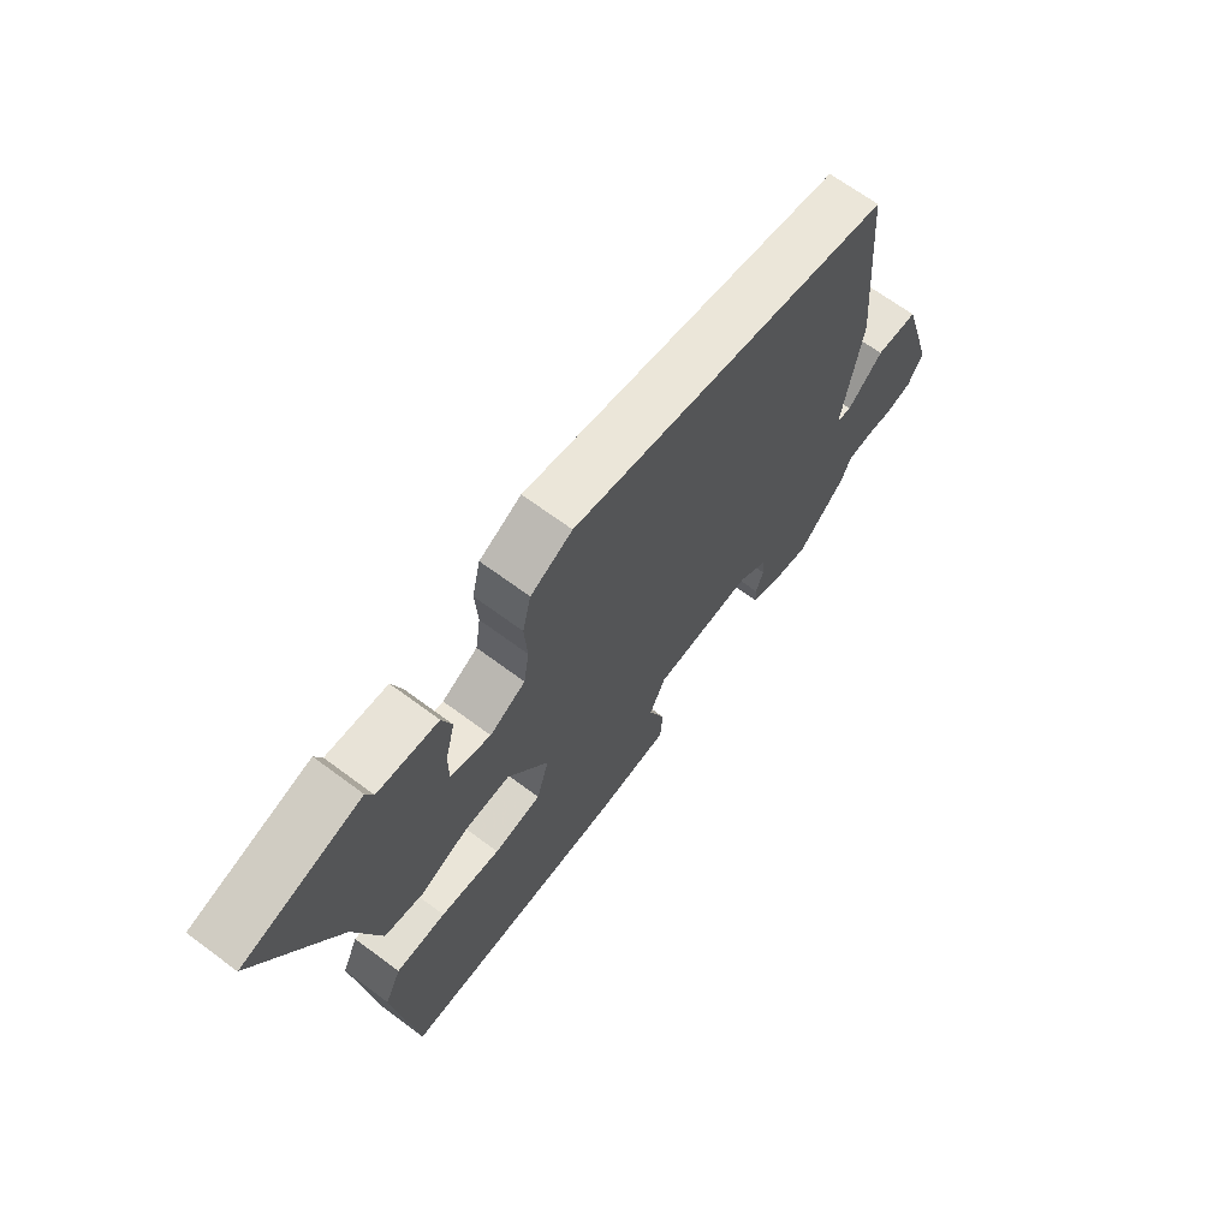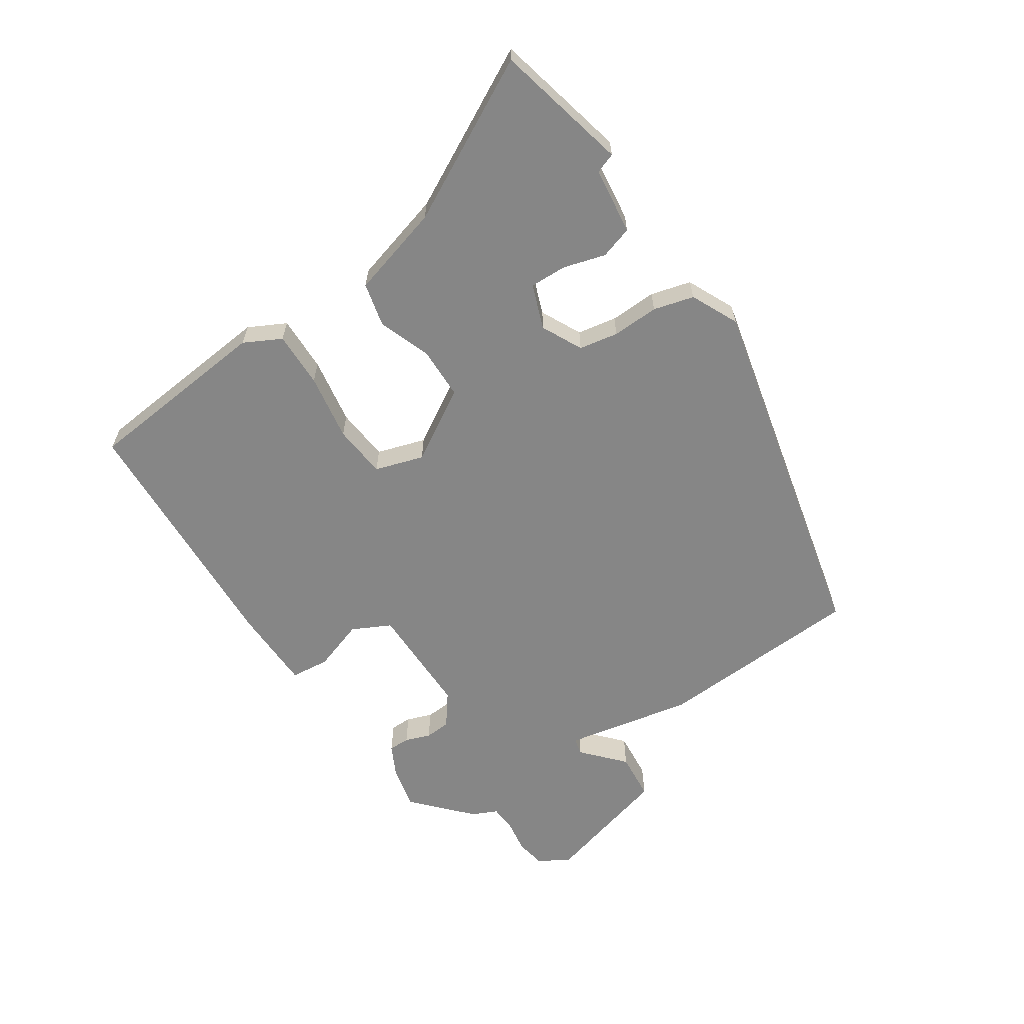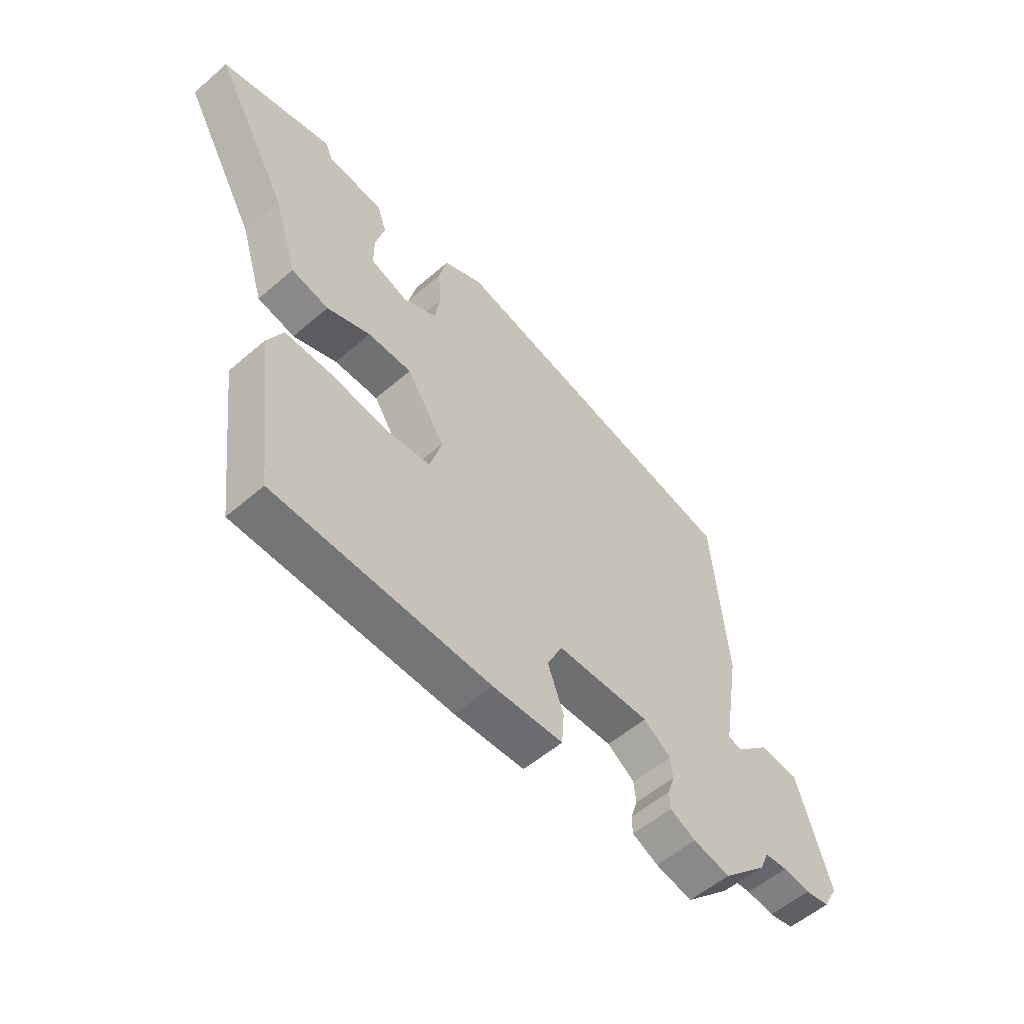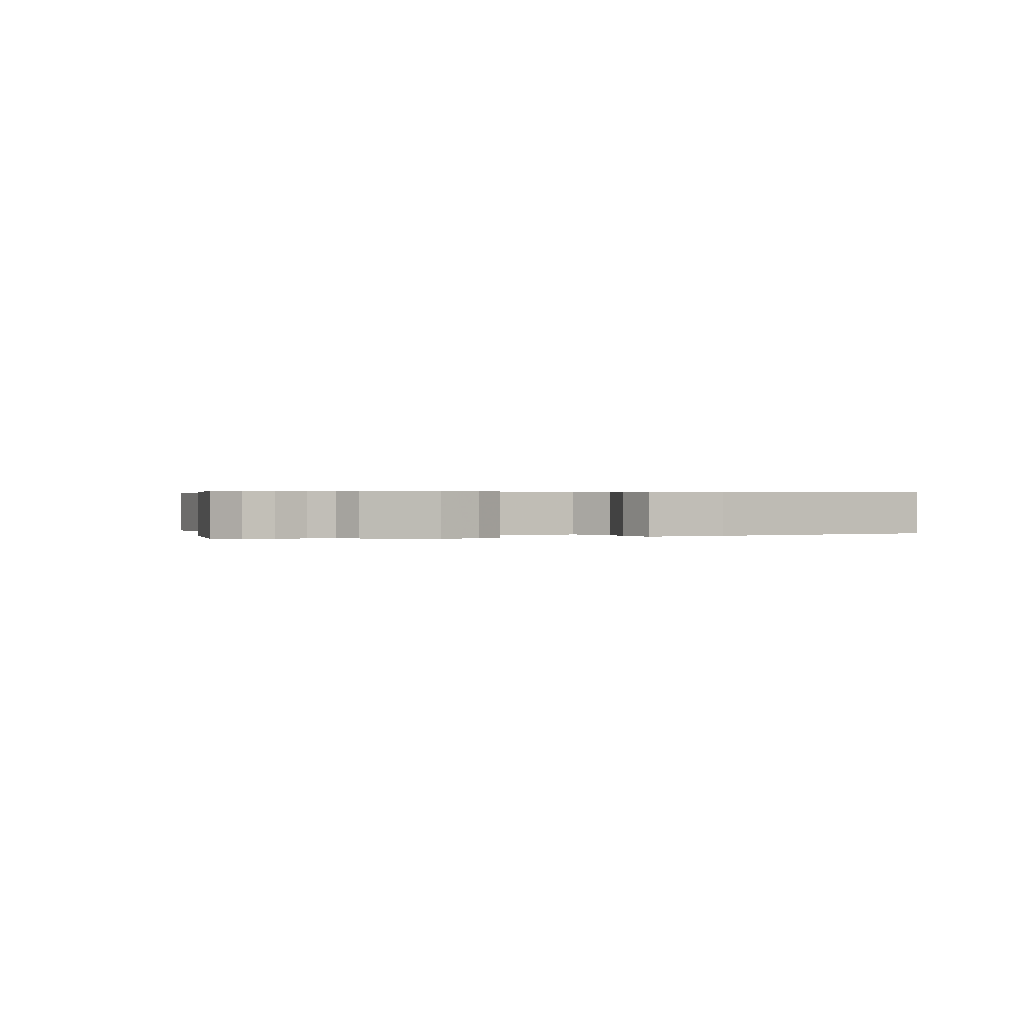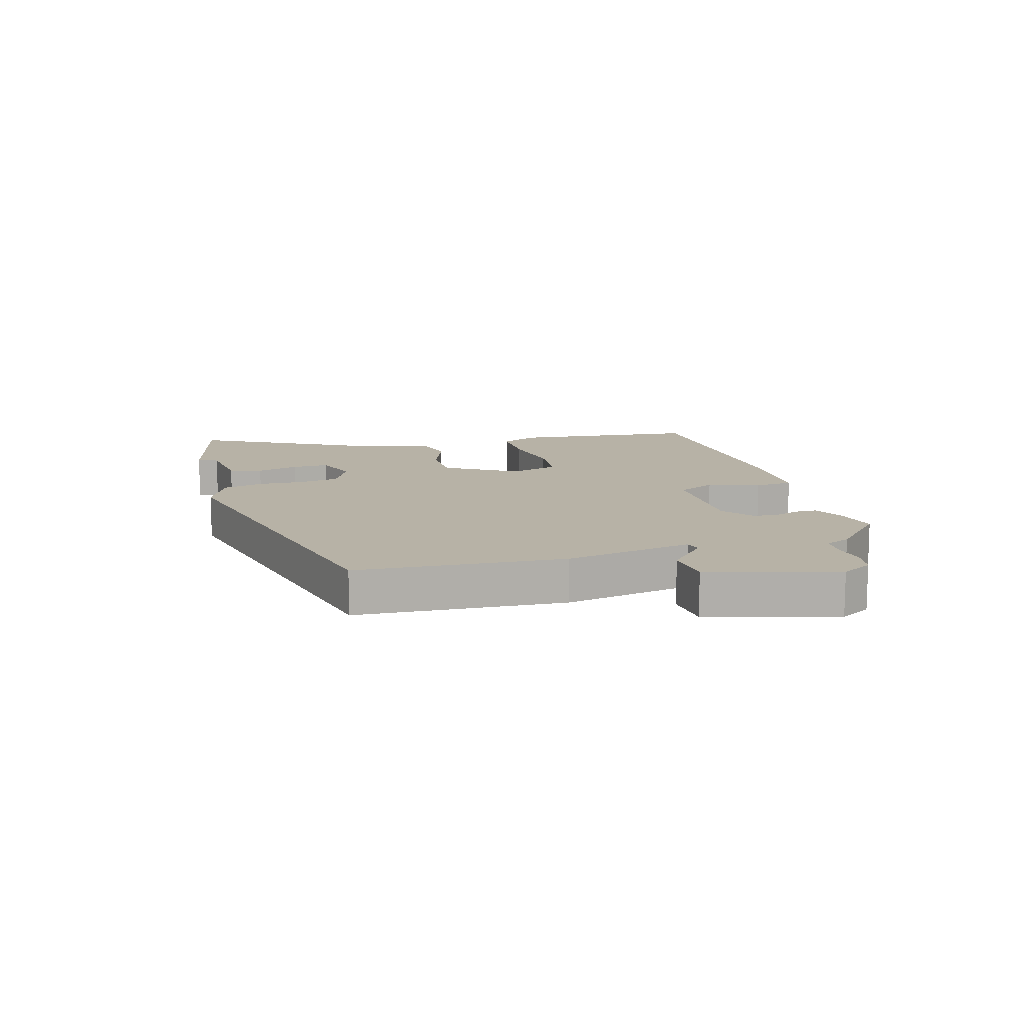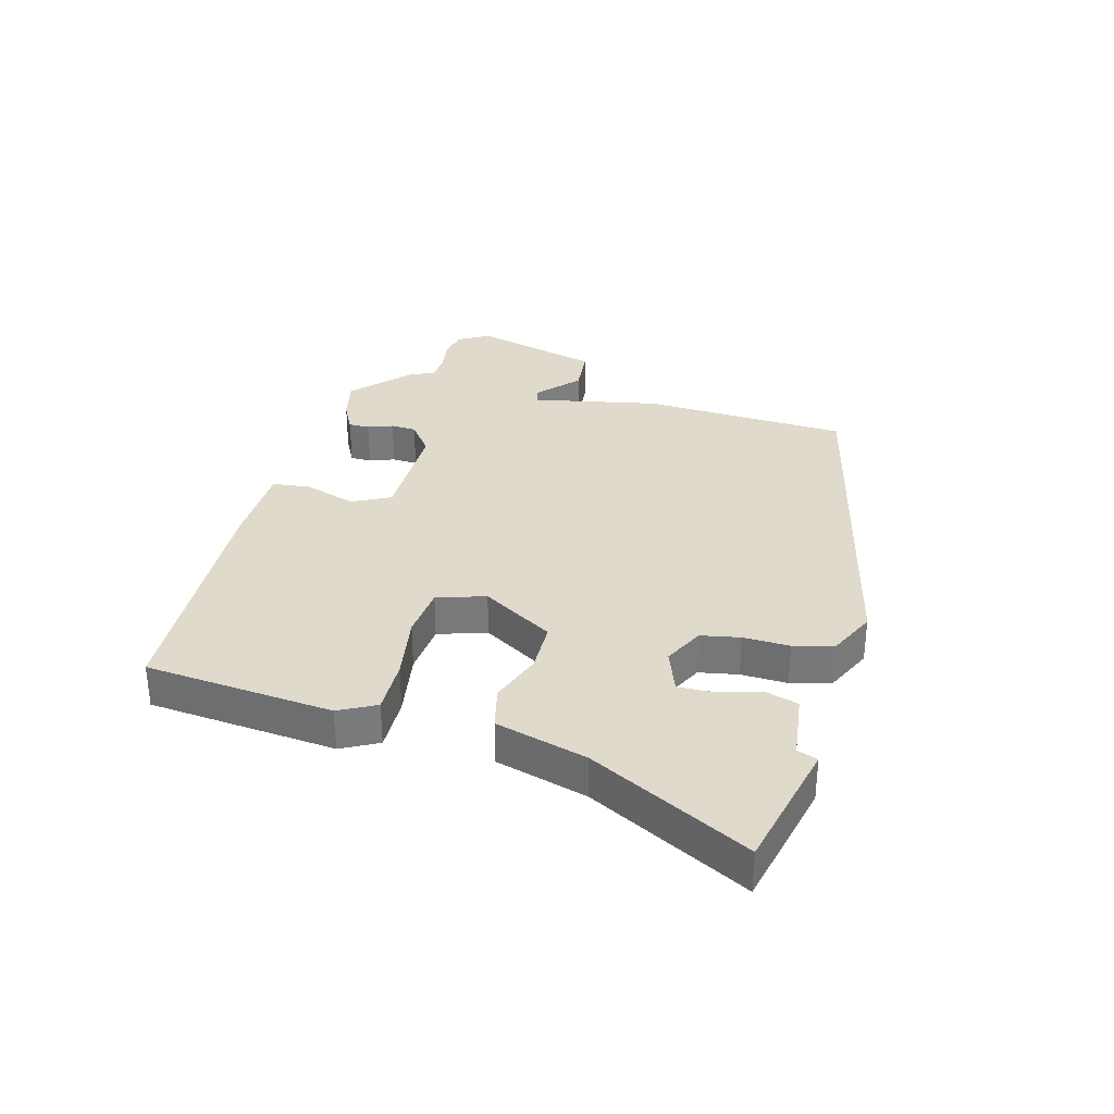
<metadata>
{"format":"obj","ext":"obj","renderer":"f3d","projection":"perspective","resolution":1024,"background":"white","views":[{"elev":67.2,"azim":-53.3,"up":"+Z"},{"elev":-62.2,"azim":-58.0,"up":"+Y"},{"elev":-55.7,"azim":-47.9,"up":"+Z"},{"elev":0.4,"azim":149.0,"up":"+Y"},{"elev":12.3,"azim":72.8,"up":"+Y"},{"elev":32.4,"azim":-76.6,"up":"+Y"}]}
</metadata>
<code>
v -0.468 0.07 -0.501
v -0.507 0.07 -0.191
v -0.477 0.07 -0.129
v -0.385 0.07 -0.128
v -0.274 0.07 -0.143
v -0.186 0.07 -0.132
v -0.163 0.07 -0.051
v -0.238 0.07 0.065
v -0.324 0.07 0.064
v -0.409 0.07 0.03
v -0.482 0.07 0.045
v -0.529 0.07 0.195
v -0.675 0.07 0.454
v -0.457 0.07 0.511
v -0.444 0.07 0.478
v -0.333 0.07 0.467
v -0.315 0.07 0.414
v -0.333 0.07 0.344
v -0.333 0.07 0.283
v -0.259 0.07 0.258
v -0.193 0.07 0.293
v -0.183 0.07 0.358
v -0.188 0.07 0.435
v -0.172 0.07 0.502
v -0.095 0.07 0.541
v 0.504 0.07 0.421
v 0.532 0.07 0.079
v 0.496 0.07 -0.133
v 0.524 0.07 -0.139
v 0.59 0.07 -0.076
v 0.669 0.07 -0.081
v 0.733 0.07 -0.291
v 0.705 0.07 -0.343
v 0.656 0.07 -0.353
v 0.602 0.07 -0.346
v 0.557 0.07 -0.35
v 0.539 0.07 -0.392
v 0.449 0.07 -0.48
v 0.376 0.07 -0.465
v 0.325 0.07 -0.441
v 0.324 0.07 -0.406
v 0.338 0.07 -0.364
v 0.334 0.07 -0.322
v 0.28 0.07 -0.284
v 0.095 0.07 -0.29
v 0.065 0.07 -0.354
v 0.096 0.07 -0.438
v 0.091 0.07 -0.502
v -0.047 0.07 -0.509
v -0.468 0 -0.501
v -0.507 0 -0.191
v -0.477 0 -0.129
v -0.385 0 -0.128
v -0.274 0 -0.143
v -0.186 0 -0.132
v -0.163 0 -0.051
v -0.238 0 0.065
v -0.324 0 0.064
v -0.409 0 0.03
v -0.482 0 0.045
v -0.529 0 0.195
v -0.675 0 0.454
v -0.457 0 0.511
v -0.444 0 0.478
v -0.333 0 0.467
v -0.315 0 0.414
v -0.333 0 0.344
v -0.333 0 0.283
v -0.259 0 0.258
v -0.193 0 0.293
v -0.183 0 0.358
v -0.188 0 0.435
v -0.172 0 0.502
v -0.095 0 0.541
v 0.504 0 0.421
v 0.532 0 0.079
v 0.496 0 -0.133
v 0.524 0 -0.139
v 0.59 0 -0.076
v 0.669 0 -0.081
v 0.733 0 -0.291
v 0.705 0 -0.343
v 0.656 0 -0.353
v 0.602 0 -0.346
v 0.557 0 -0.35
v 0.539 0 -0.392
v 0.449 0 -0.48
v 0.376 0 -0.465
v 0.325 0 -0.441
v 0.324 0 -0.406
v 0.338 0 -0.364
v 0.334 0 -0.322
v 0.28 0 -0.284
v 0.095 0 -0.29
v 0.065 0 -0.354
v 0.096 0 -0.438
v 0.091 0 -0.502
v -0.047 0 -0.509
f 46 47 48 49
f 45 46 49 1
f 39 40 41 42
f 39 42 43
f 36 37 38 39
f 36 39 43
f 35 36 43 44
f 33 34 35 44
f 29 30 31 32
f 28 29 32 33
f 25 26 27 28
f 23 24 25 28
f 22 23 28 33
f 21 22 33 44
f 15 16 17 18
f 15 18 19
f 12 13 14 15
f 12 15 19
f 9 10 11 12
f 8 9 12 19
f 7 8 19 20
f 2 3 4 5
f 45 1 2 5
f 45 5 6
f 44 45 6 7
f 7 20 21 44
f 98 97 96 95
f 50 98 95 94
f 91 90 89 88
f 92 91 88
f 88 87 86 85
f 92 88 85
f 93 92 85 84
f 93 84 83 82
f 81 80 79 78
f 82 81 78 77
f 77 76 75 74
f 77 74 73 72
f 82 77 72 71
f 93 82 71 70
f 67 66 65 64
f 68 67 64
f 64 63 62 61
f 68 64 61
f 61 60 59 58
f 68 61 58 57
f 69 68 57 56
f 54 53 52 51
f 54 51 50 94
f 55 54 94
f 56 55 94 93
f 93 70 69 56
f 1 50 51 2
f 2 51 52 3
f 3 52 53 4
f 4 53 54 5
f 5 54 55 6
f 6 55 56 7
f 7 56 57 8
f 8 57 58 9
f 9 58 59 10
f 10 59 60 11
f 11 60 61 12
f 12 61 62 13
f 13 62 63 14
f 14 63 64 15
f 15 64 65 16
f 16 65 66 17
f 17 66 67 18
f 18 67 68 19
f 19 68 69 20
f 20 69 70 21
f 21 70 71 22
f 22 71 72 23
f 23 72 73 24
f 24 73 74 25
f 25 74 75 26
f 26 75 76 27
f 27 76 77 28
f 28 77 78 29
f 29 78 79 30
f 30 79 80 31
f 31 80 81 32
f 32 81 82 33
f 33 82 83 34
f 34 83 84 35
f 35 84 85 36
f 36 85 86 37
f 37 86 87 38
f 38 87 88 39
f 39 88 89 40
f 40 89 90 41
f 41 90 91 42
f 42 91 92 43
f 43 92 93 44
f 44 93 94 45
f 45 94 95 46
f 46 95 96 47
f 47 96 97 48
f 48 97 98 49
f 49 98 50 1

</code>
